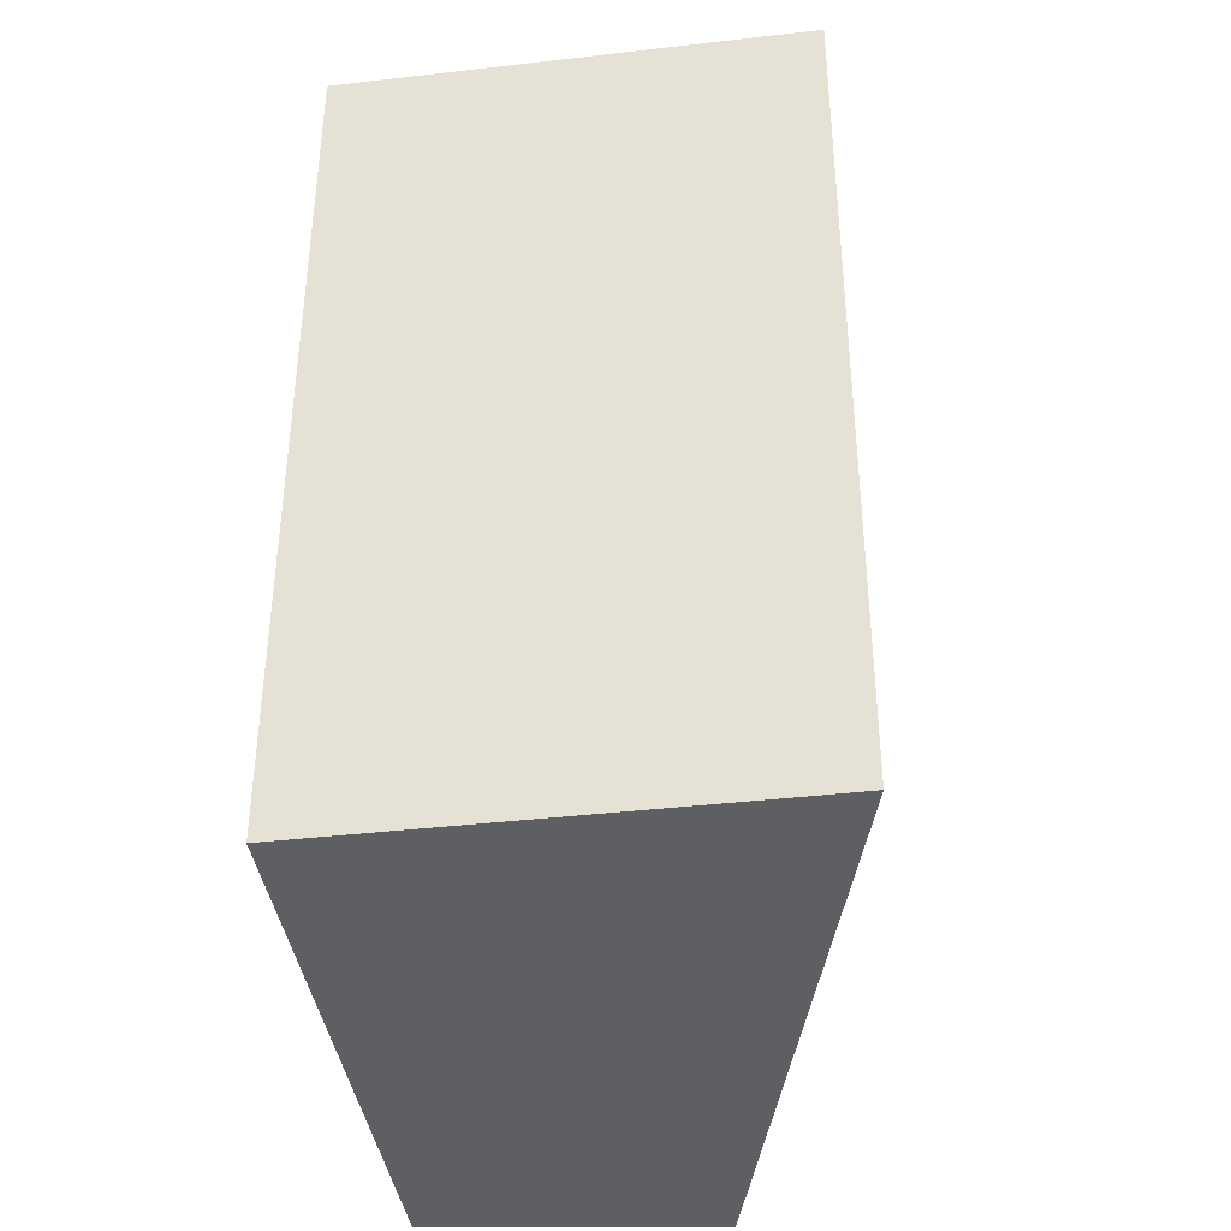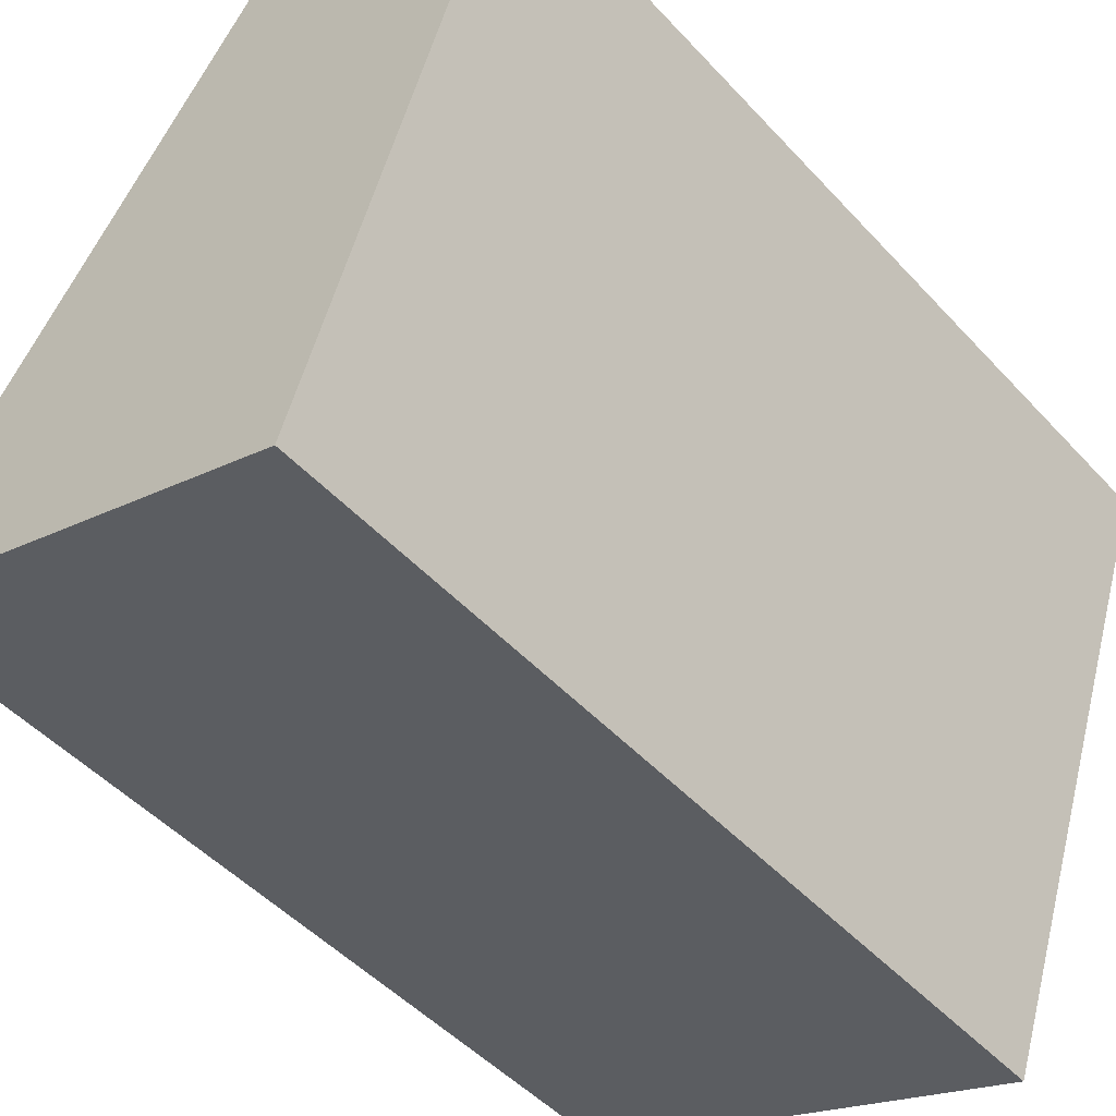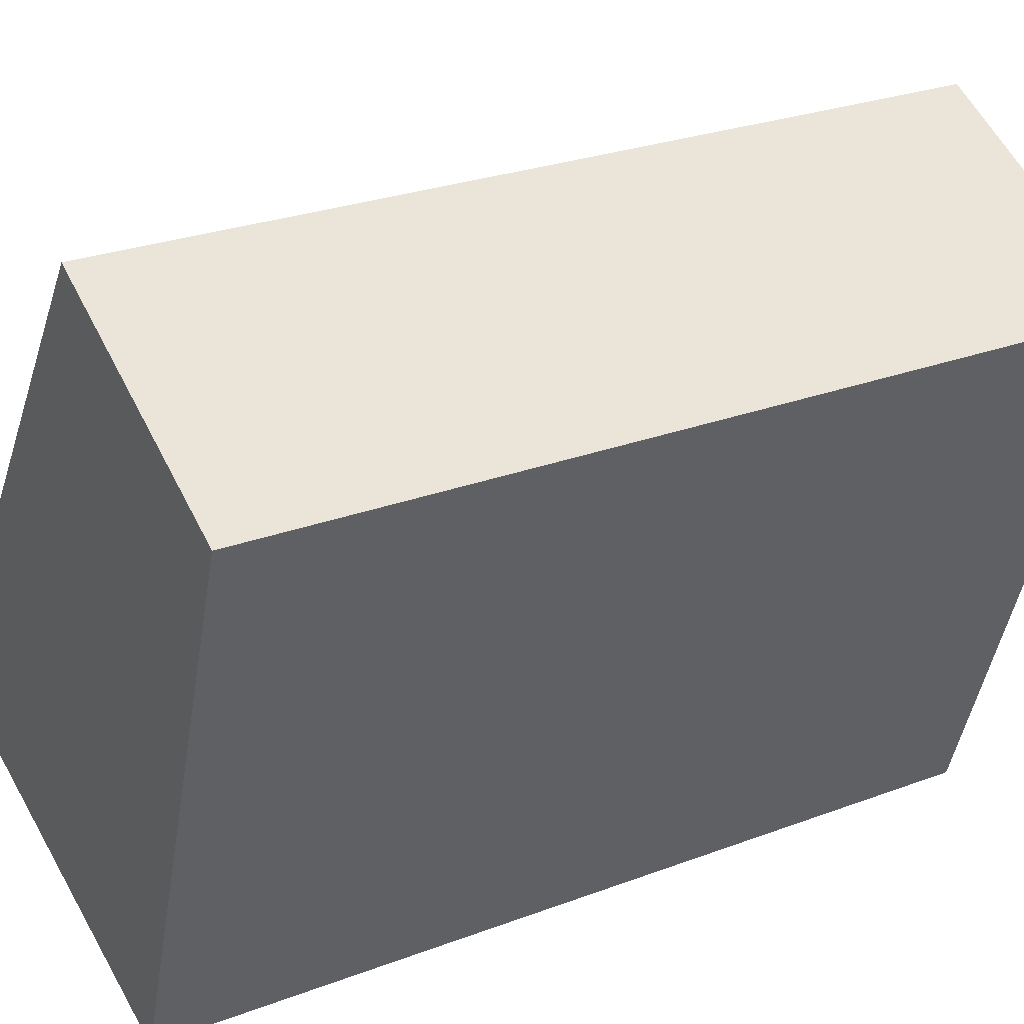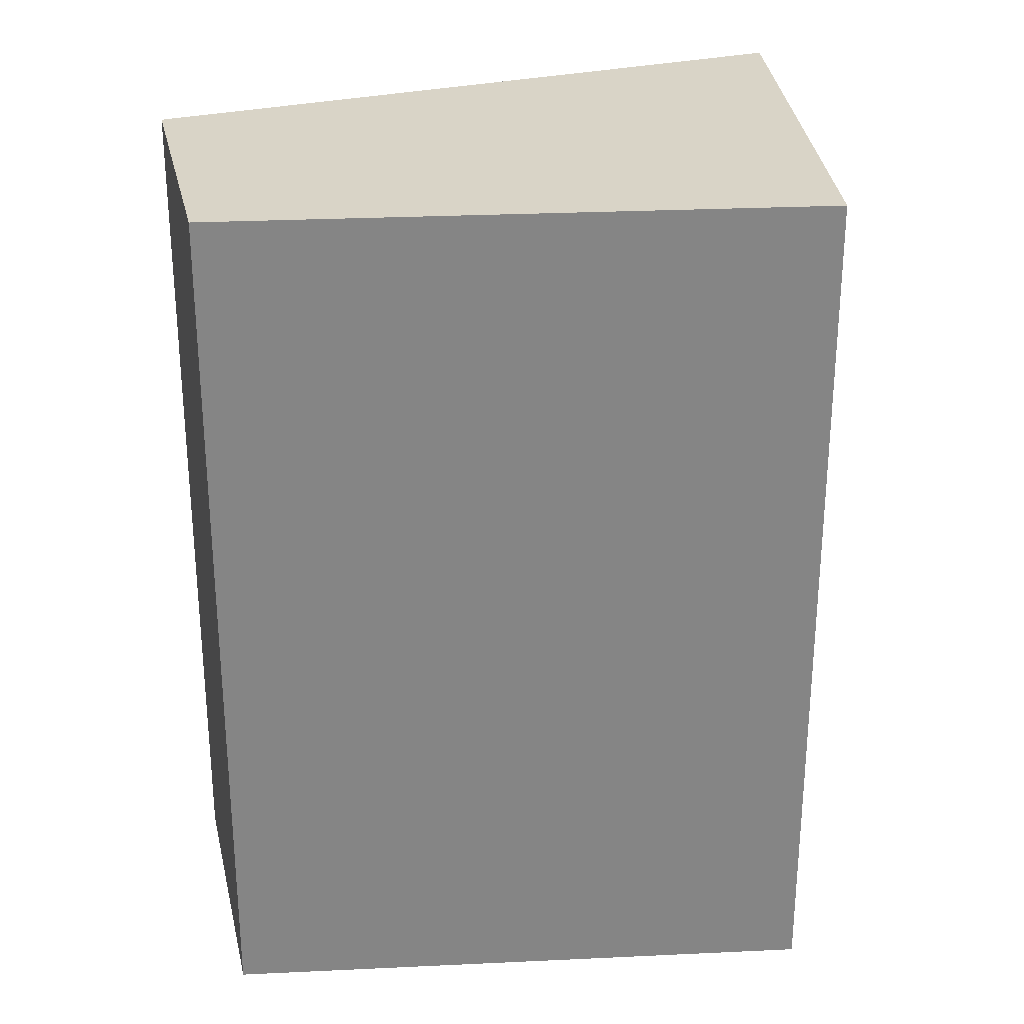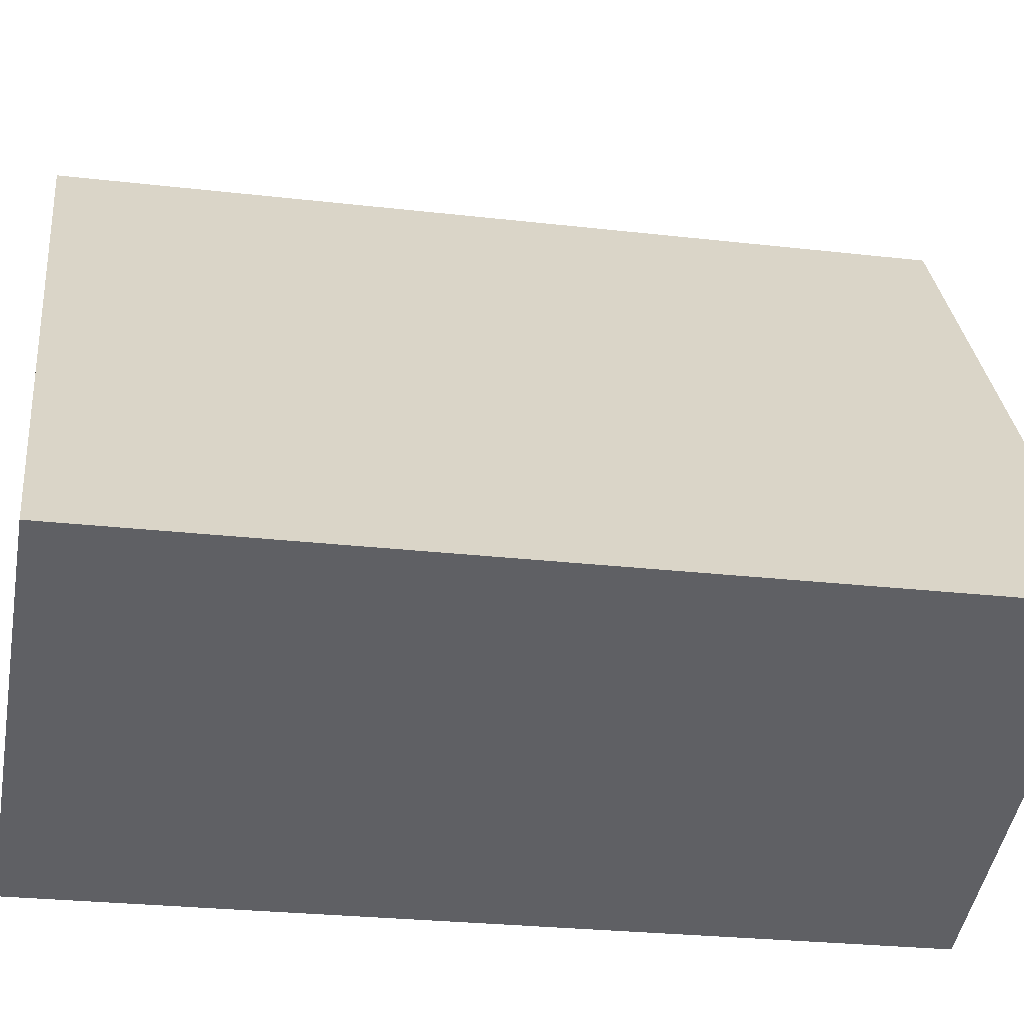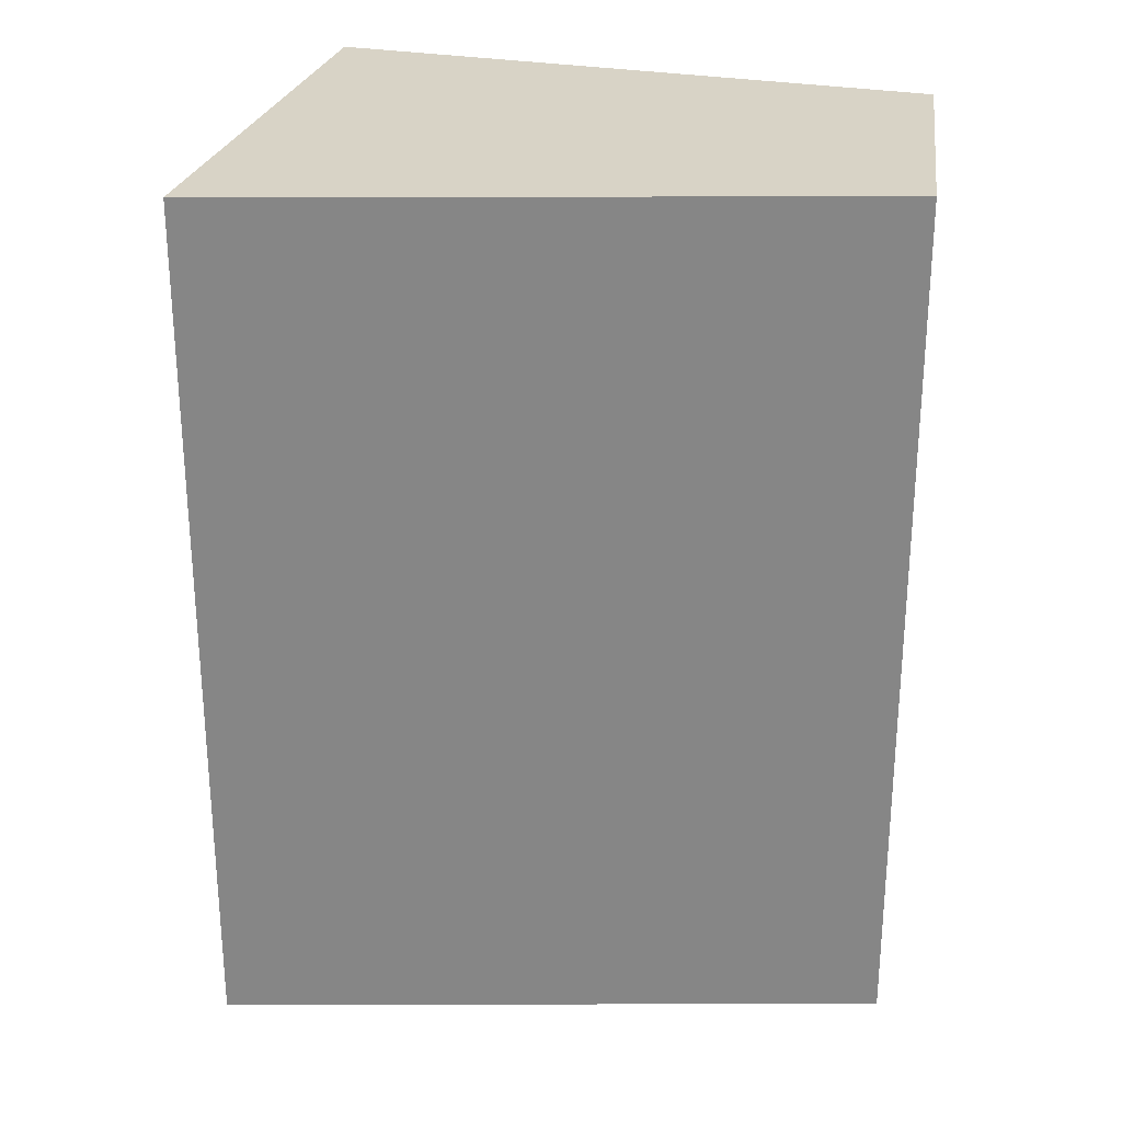
<metadata>
{"format":"obj","ext":"obj","renderer":"f3d","projection":"perspective","resolution":1024,"background":"white","views":[{"elev":-40.2,"azim":-152.8,"up":"+Y"},{"elev":-48.3,"azim":40.2,"up":"+Z"},{"elev":26.8,"azim":59.6,"up":"+Z"},{"elev":28.6,"azim":104.7,"up":"+Y"},{"elev":-26.1,"azim":-100.4,"up":"+Z"},{"elev":28.0,"azim":-55.8,"up":"+Y"}]}
</metadata>
<code>
v  0 6.091 3.73e-16
v  4.447 6.091 2.915
v  3.092 6.091 -1.074
v  2.638 6.091 3.845
v  4.447 -1.785e-16 2.915
v  3.092 6.576e-17 -1.074
v  0 0 0
v  2.638 -2.354e-16 3.845
g defaultobject
f 1 2 3
f 2 1 4
f 5 3 2
f 3 5 6
f 6 1 3
f 1 6 7
f 7 4 1
f 4 7 8
f 8 2 4
f 2 8 5
f 5 7 6
f 7 5 8

</code>
